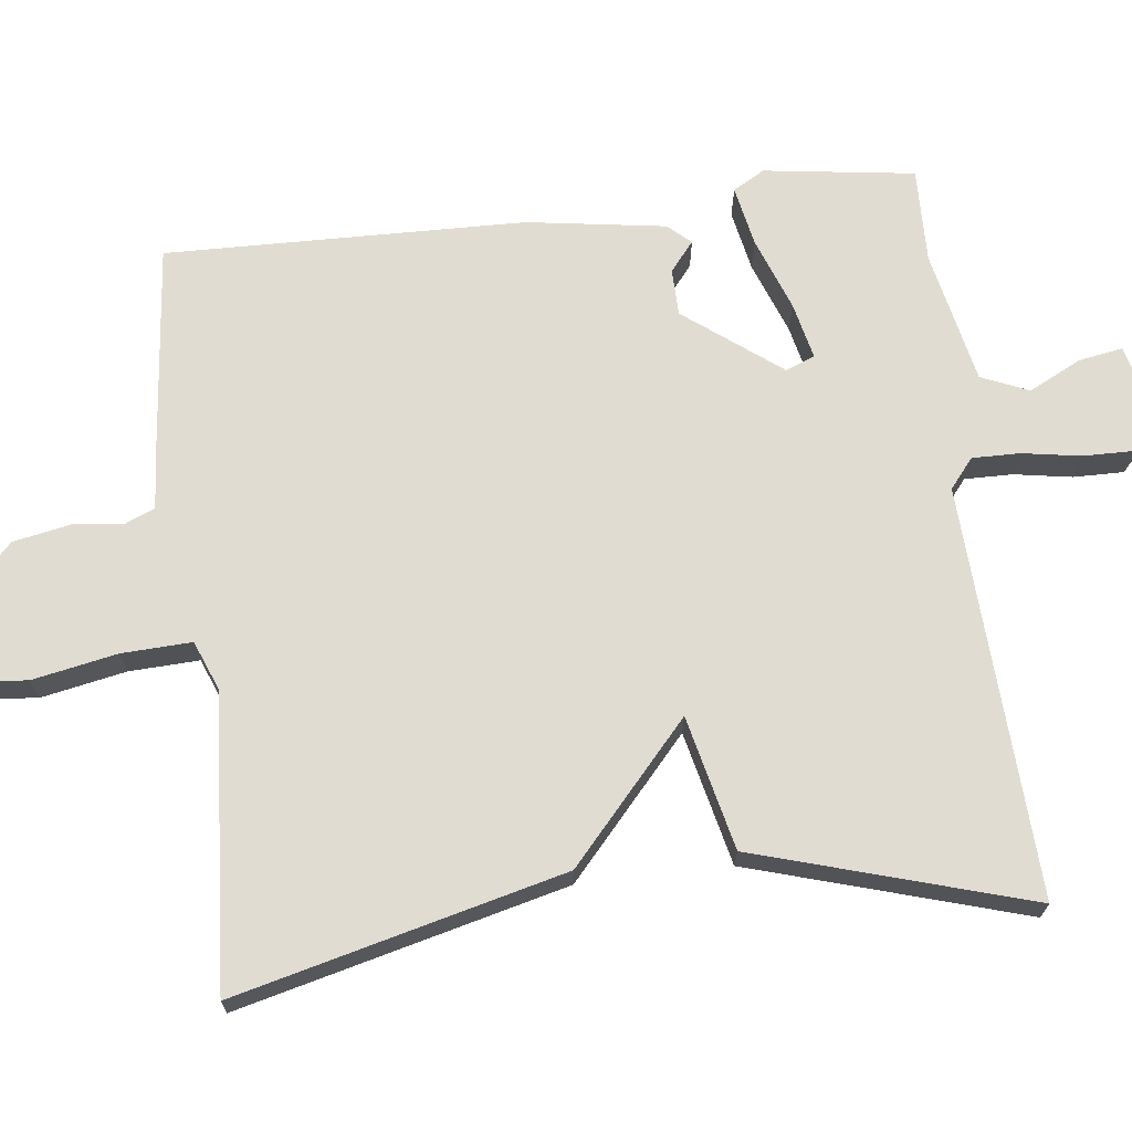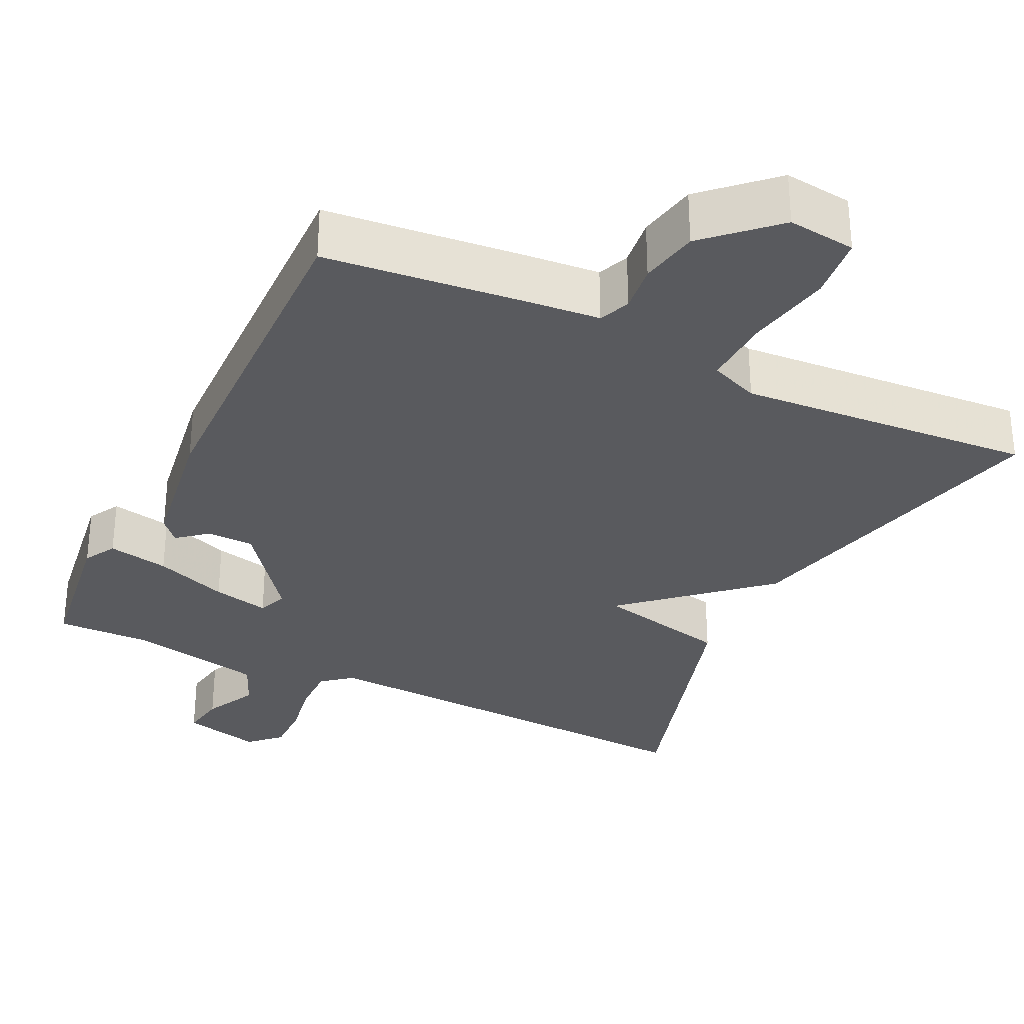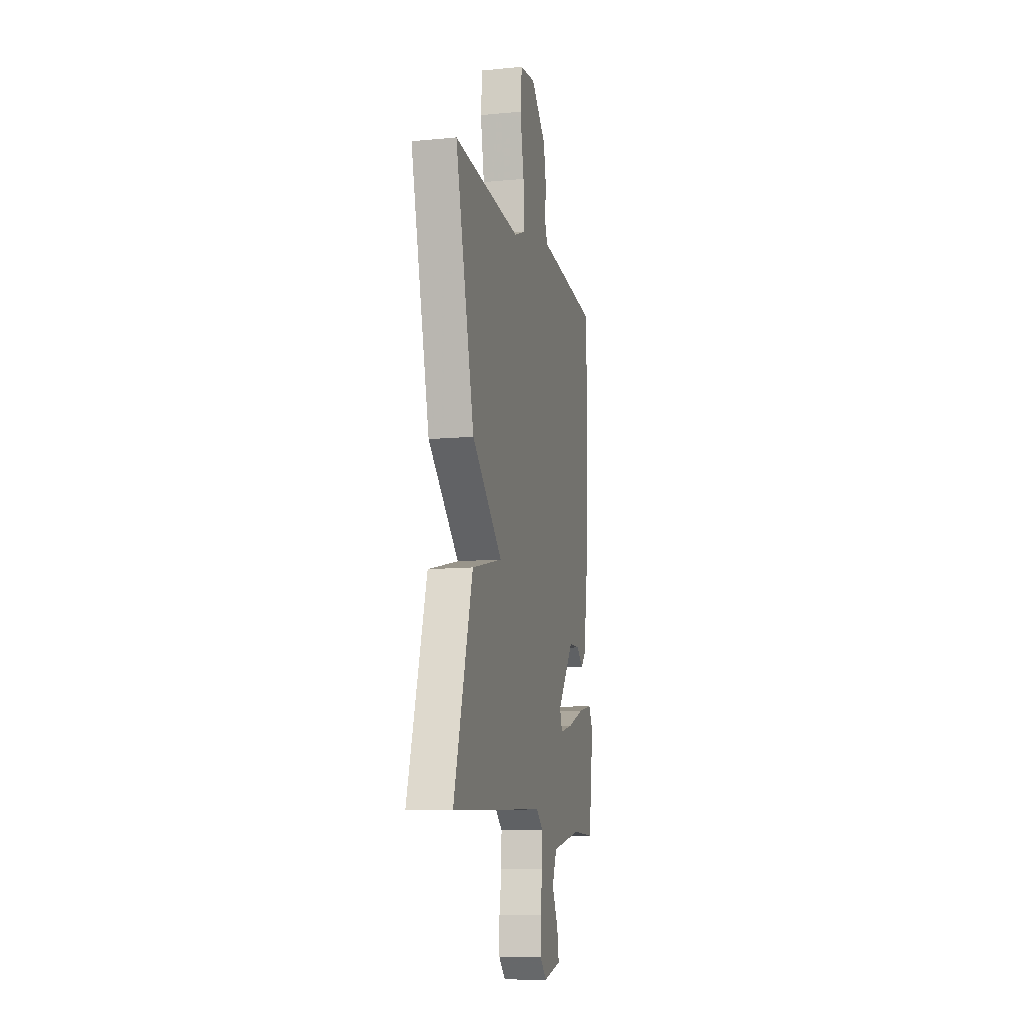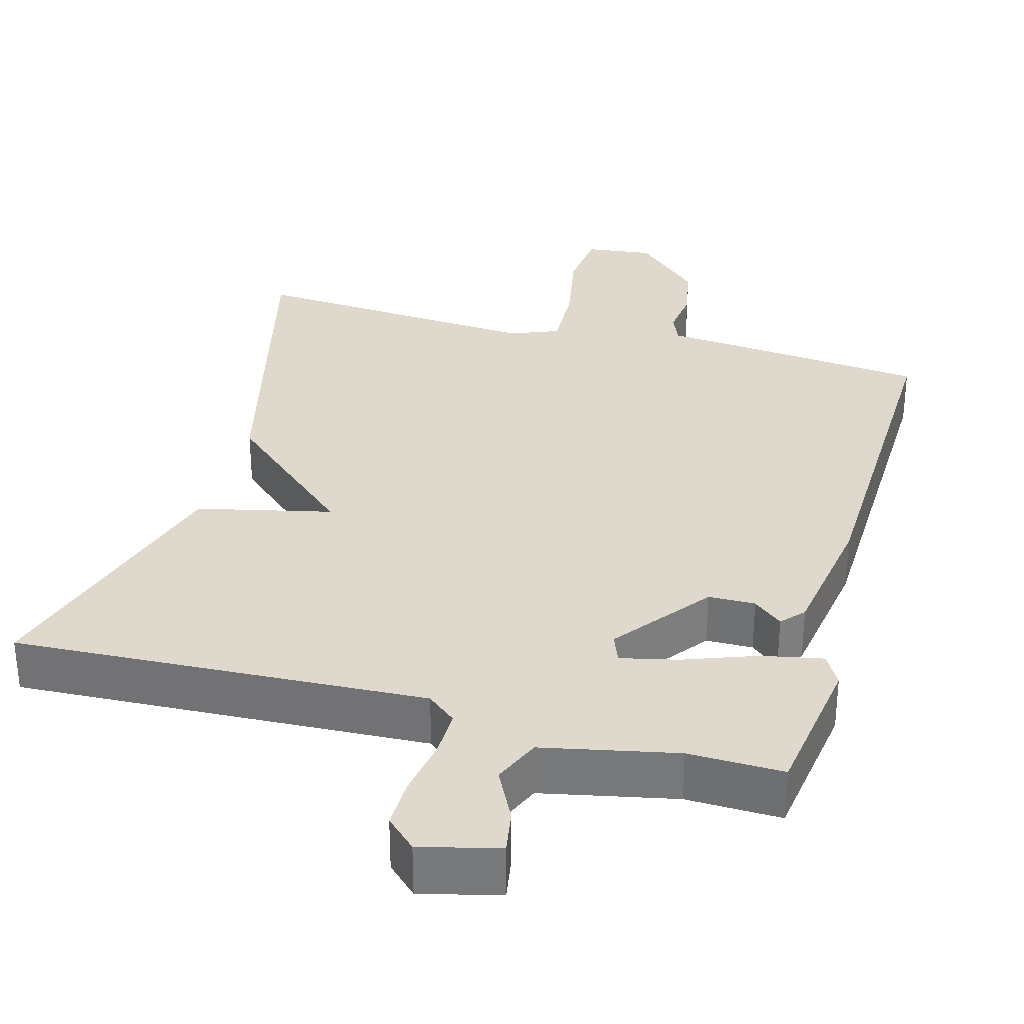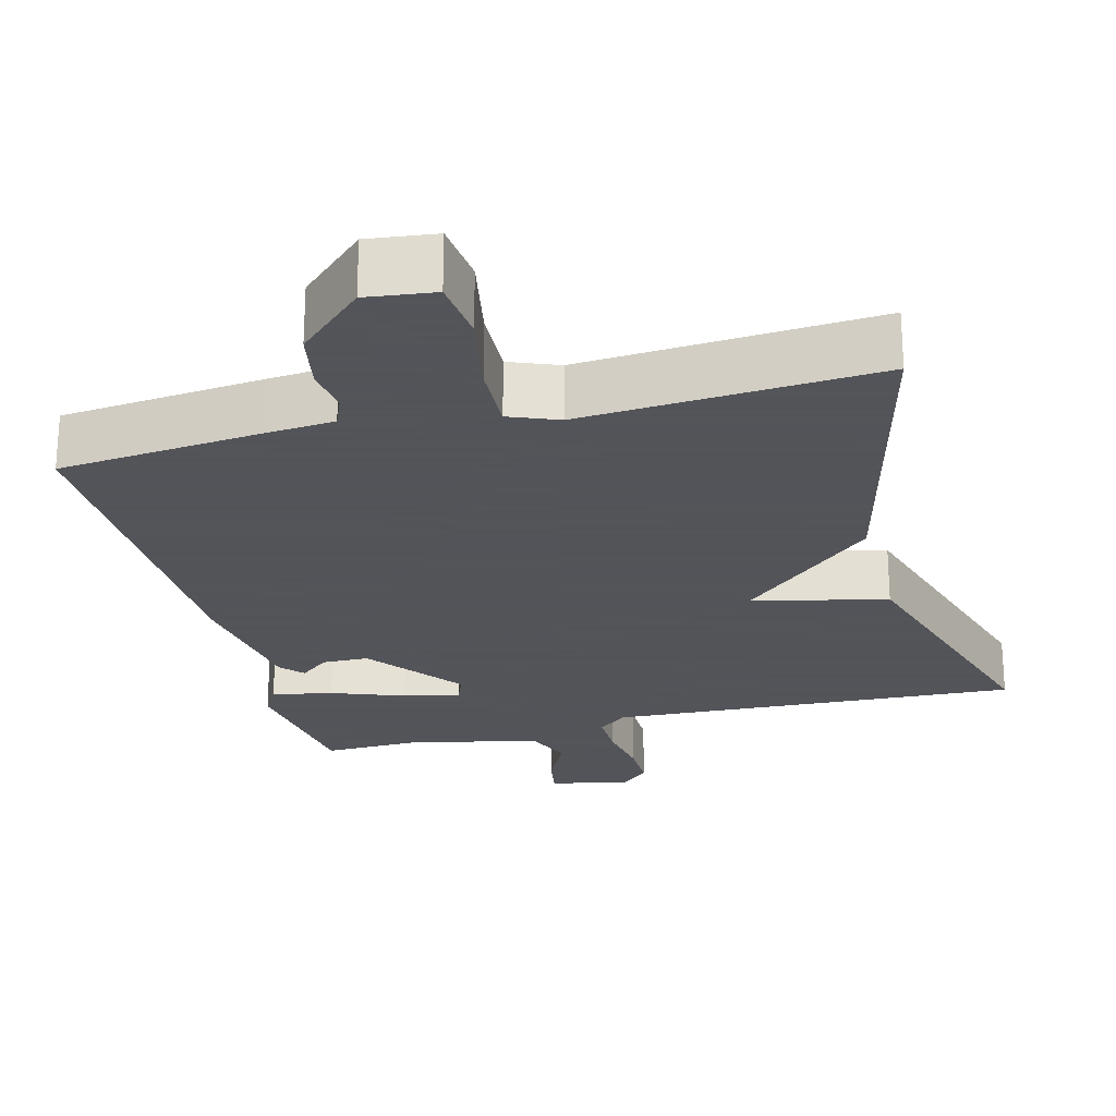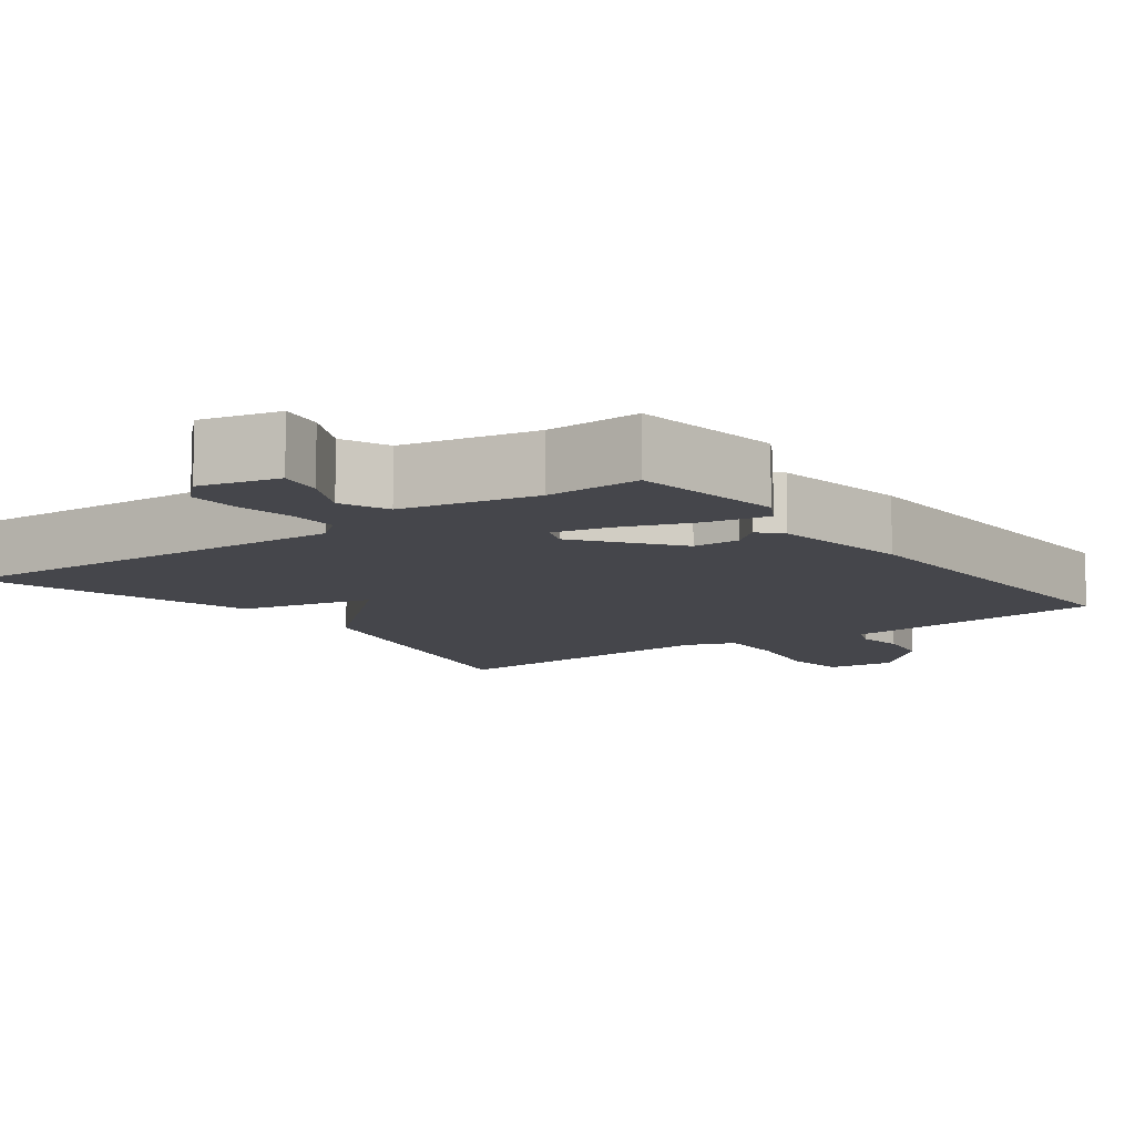
<metadata>
{"format":"obj","ext":"obj","renderer":"f3d","projection":"perspective","resolution":1024,"background":"white","views":[{"elev":69.2,"azim":83.2,"up":"+Y"},{"elev":-31.4,"azim":-25.8,"up":"+Y"},{"elev":-10.8,"azim":103.2,"up":"+Z"},{"elev":32.2,"azim":-164.5,"up":"+Y"},{"elev":-23.9,"azim":14.6,"up":"+Y"},{"elev":-10.0,"azim":-143.3,"up":"+Y"}]}
</metadata>
<code>
v 0.5 0.07 0.5
v 0.391 0.07 0.064
v 0.213 0.07 -0.095
v 0.391 0.07 -0.136
v 0.5 0.07 -0.5
v -0.047 0.07 -0.473
v -0.086 0.07 -0.505
v -0.085 0.07 -0.569
v -0.072 0.07 -0.646
v -0.071 0.07 -0.713
v -0.111 0.07 -0.751
v -0.215 0.07 -0.725
v -0.205 0.07 -0.667
v -0.17 0.07 -0.597
v -0.197 0.07 -0.534
v -0.374 0.07 -0.497
v -0.5 0.07 -0.5
v -0.528 0.07 -0.3
v -0.504 0.07 -0.258
v -0.423 0.07 -0.274
v -0.326 0.07 -0.31
v -0.251 0.07 -0.327
v -0.236 0.07 -0.288
v -0.333 0.07 -0.161
v -0.395 0.07 -0.16
v -0.434 0.07 -0.192
v -0.461 0.07 -0.162
v -0.489 0.07 0.022
v -0.5 0.07 0.5
v -0.232 0.07 0.527
v -0.14 0.07 0.535
v -0.123 0.07 0.576
v -0.131 0.07 0.64
v -0.116 0.07 0.718
v -0.028 0.07 0.801
v 0.062 0.07 0.79
v 0.071 0.07 0.705
v 0.049 0.07 0.592
v 0.045 0.07 0.499
v 0.11 0.07 0.473
v 0.5 0 0.5
v 0.391 0 0.064
v 0.213 0 -0.095
v 0.391 0 -0.136
v 0.5 0 -0.5
v -0.047 0 -0.473
v -0.086 0 -0.505
v -0.085 0 -0.569
v -0.072 0 -0.646
v -0.071 0 -0.713
v -0.111 0 -0.751
v -0.215 0 -0.725
v -0.205 0 -0.667
v -0.17 0 -0.597
v -0.197 0 -0.534
v -0.374 0 -0.497
v -0.5 0 -0.5
v -0.528 0 -0.3
v -0.504 0 -0.258
v -0.423 0 -0.274
v -0.326 0 -0.31
v -0.251 0 -0.327
v -0.236 0 -0.288
v -0.333 0 -0.161
v -0.395 0 -0.16
v -0.434 0 -0.192
v -0.461 0 -0.162
v -0.489 0 0.022
v -0.5 0 0.5
v -0.232 0 0.527
v -0.14 0 0.535
v -0.123 0 0.576
v -0.131 0 0.64
v -0.116 0 0.718
v -0.028 0 0.801
v 0.062 0 0.79
v 0.071 0 0.705
v 0.049 0 0.592
v 0.045 0 0.499
v 0.11 0 0.473
f 36 37 38
f 35 36 38
f 34 35 38
f 33 34 38
f 32 33 38
f 31 32 38 39
f 31 39 40
f 30 31 40
f 29 30 40
f 28 29 40
f 27 28 40
f 26 27 40
f 25 26 40
f 19 20 21
f 18 19 21
f 17 18 21
f 16 17 21
f 15 16 21 22
f 14 15 22 23
f 12 13 14
f 11 12 14
f 10 11 14
f 9 10 14
f 8 9 14
f 7 8 14 23
f 3 4 5 6
f 3 6 7 23
f 1 2 3
f 40 1 3
f 25 40 3
f 24 25 3
f 3 23 24
f 78 77 76
f 78 76 75
f 78 75 74
f 78 74 73
f 78 73 72
f 79 78 72 71
f 80 79 71
f 80 71 70
f 80 70 69
f 80 69 68
f 80 68 67
f 80 67 66
f 80 66 65
f 61 60 59
f 61 59 58
f 61 58 57
f 61 57 56
f 62 61 56 55
f 63 62 55 54
f 54 53 52
f 54 52 51
f 54 51 50
f 54 50 49
f 54 49 48
f 63 54 48 47
f 46 45 44 43
f 63 47 46 43
f 43 42 41
f 43 41 80
f 43 80 65
f 43 65 64
f 64 63 43
f 1 41 42 2
f 2 42 43 3
f 3 43 44 4
f 4 44 45 5
f 5 45 46 6
f 6 46 47 7
f 7 47 48 8
f 8 48 49 9
f 9 49 50 10
f 10 50 51 11
f 11 51 52 12
f 12 52 53 13
f 13 53 54 14
f 14 54 55 15
f 15 55 56 16
f 16 56 57 17
f 17 57 58 18
f 18 58 59 19
f 19 59 60 20
f 20 60 61 21
f 21 61 62 22
f 22 62 63 23
f 23 63 64 24
f 24 64 65 25
f 25 65 66 26
f 26 66 67 27
f 27 67 68 28
f 28 68 69 29
f 29 69 70 30
f 30 70 71 31
f 31 71 72 32
f 32 72 73 33
f 33 73 74 34
f 34 74 75 35
f 35 75 76 36
f 36 76 77 37
f 37 77 78 38
f 38 78 79 39
f 39 79 80 40
f 40 80 41 1

</code>
